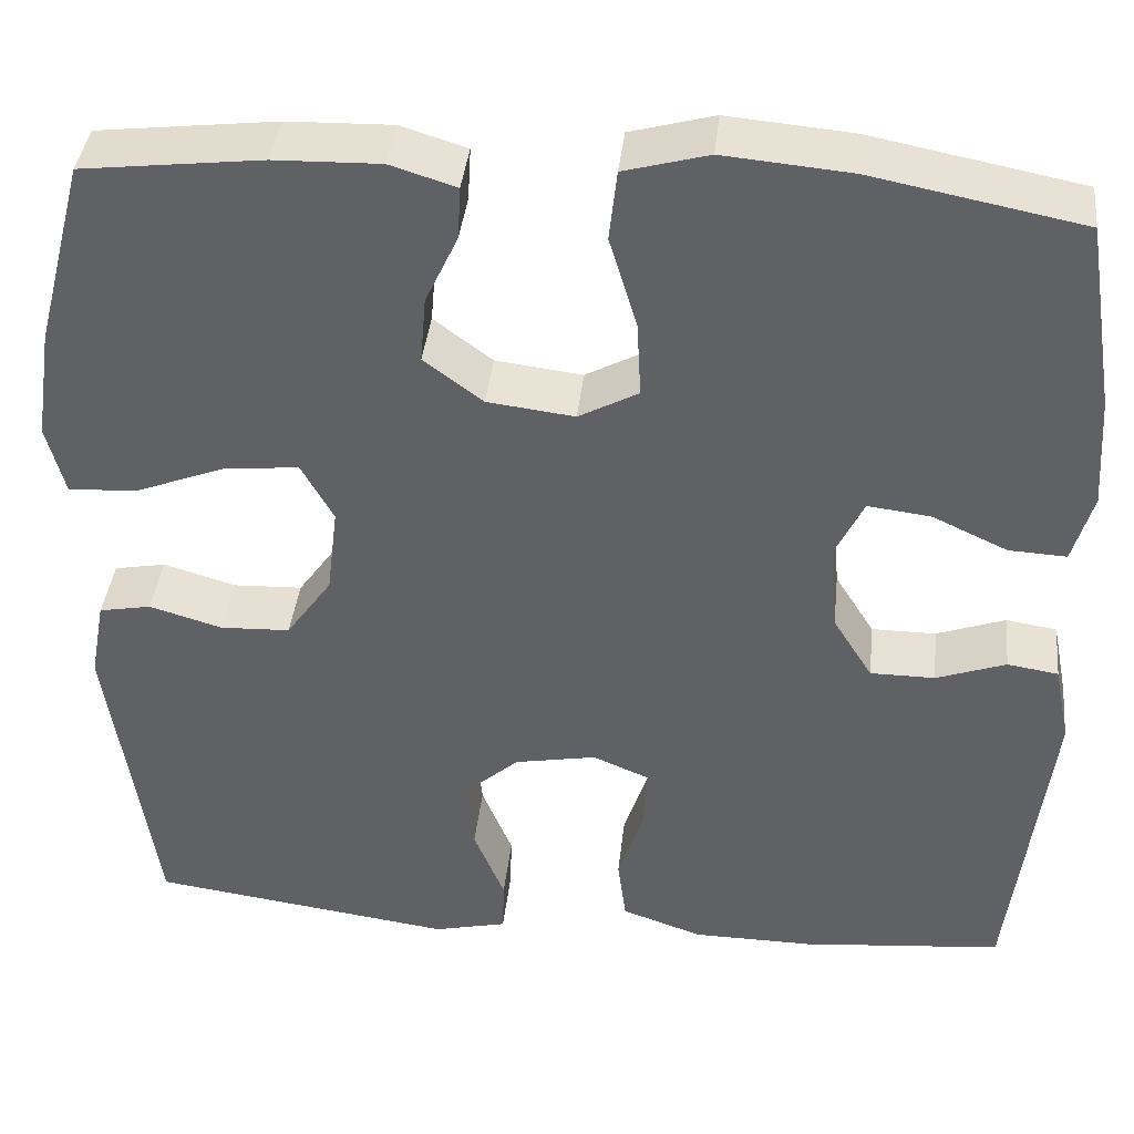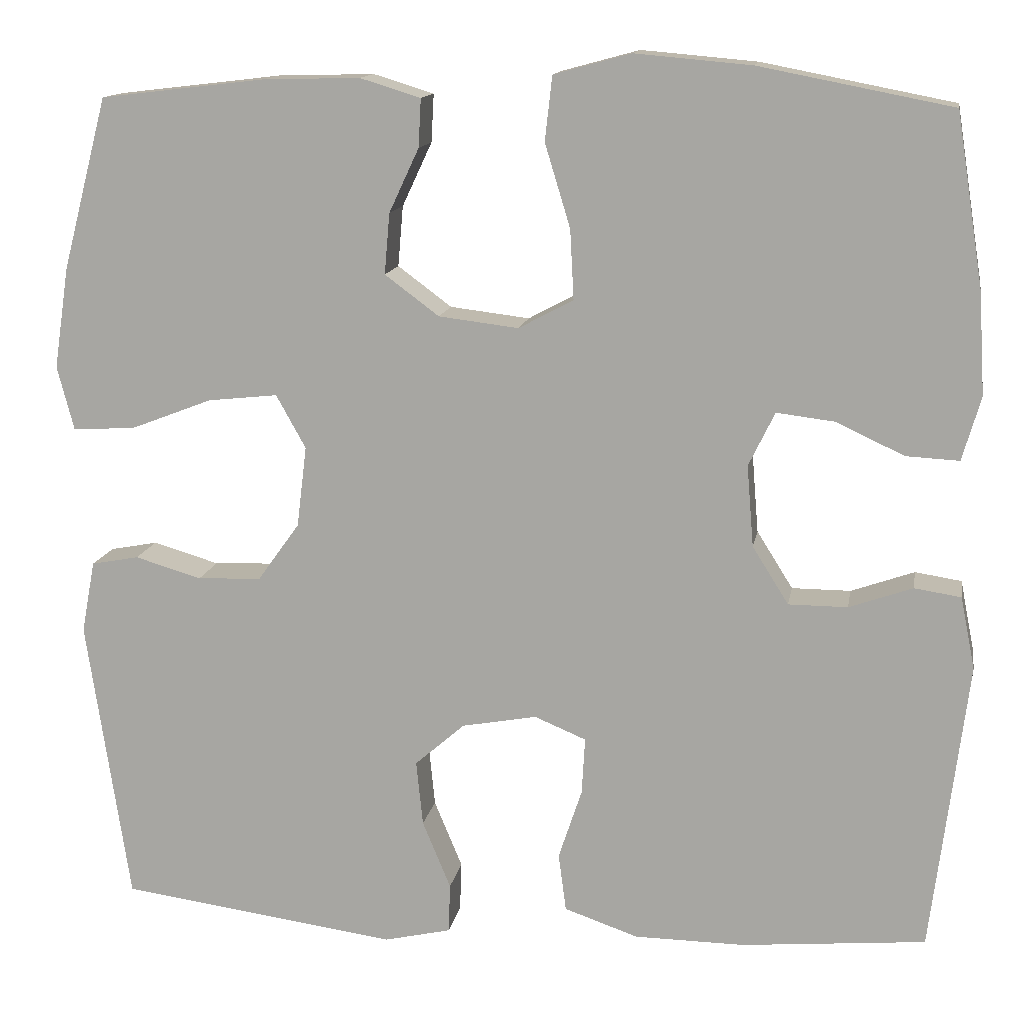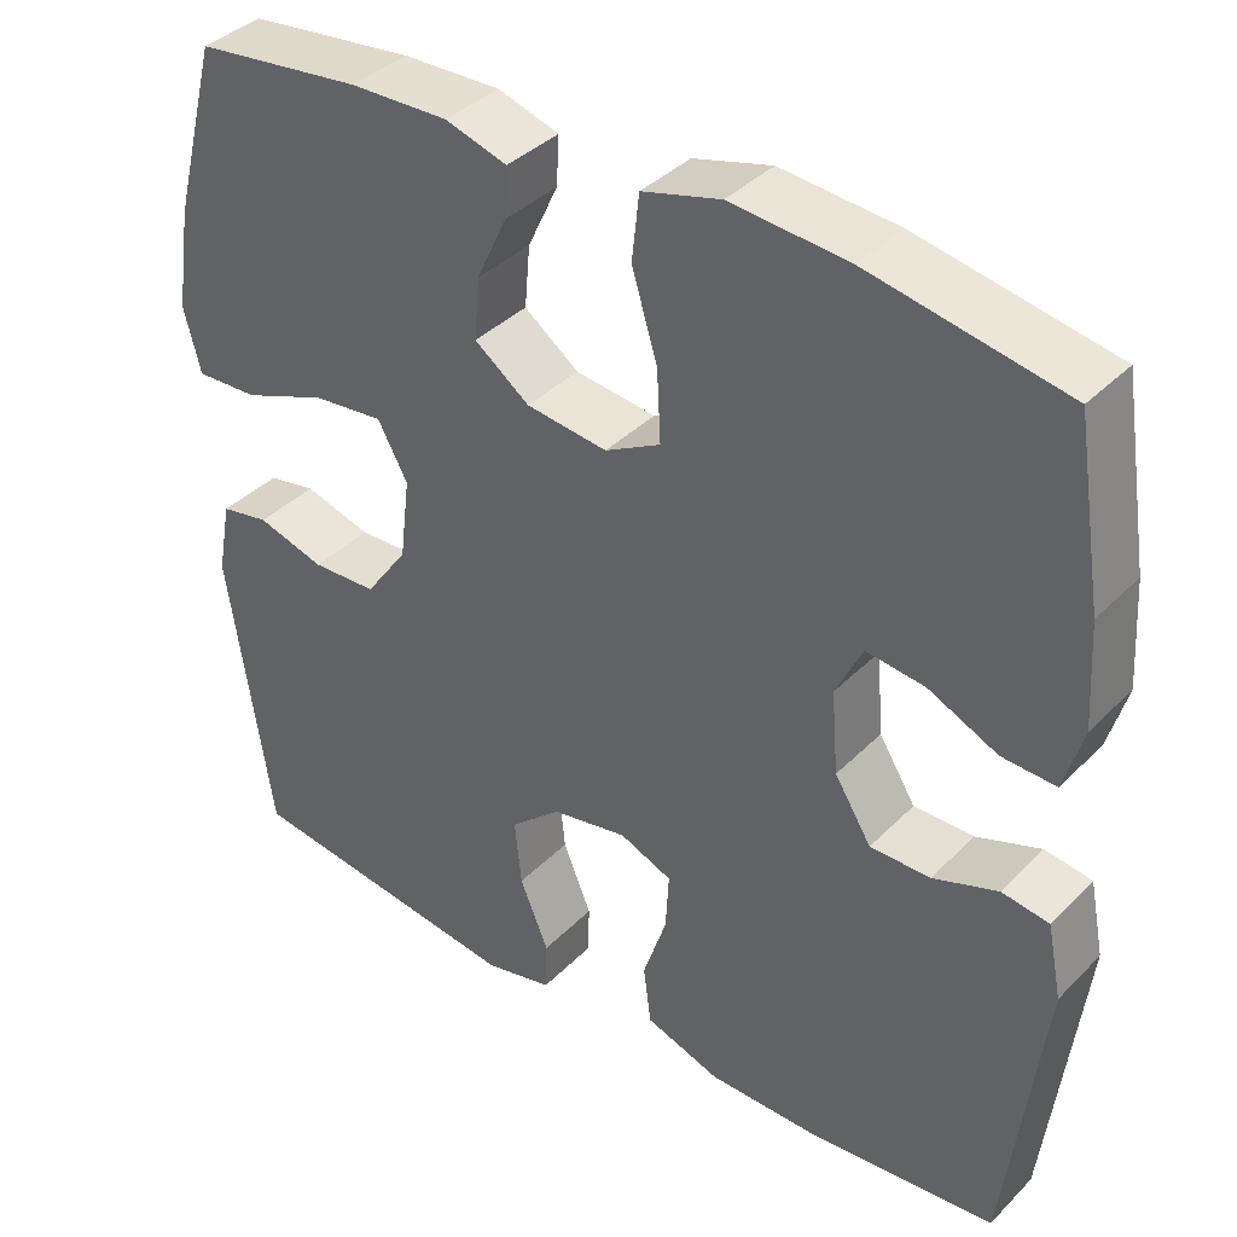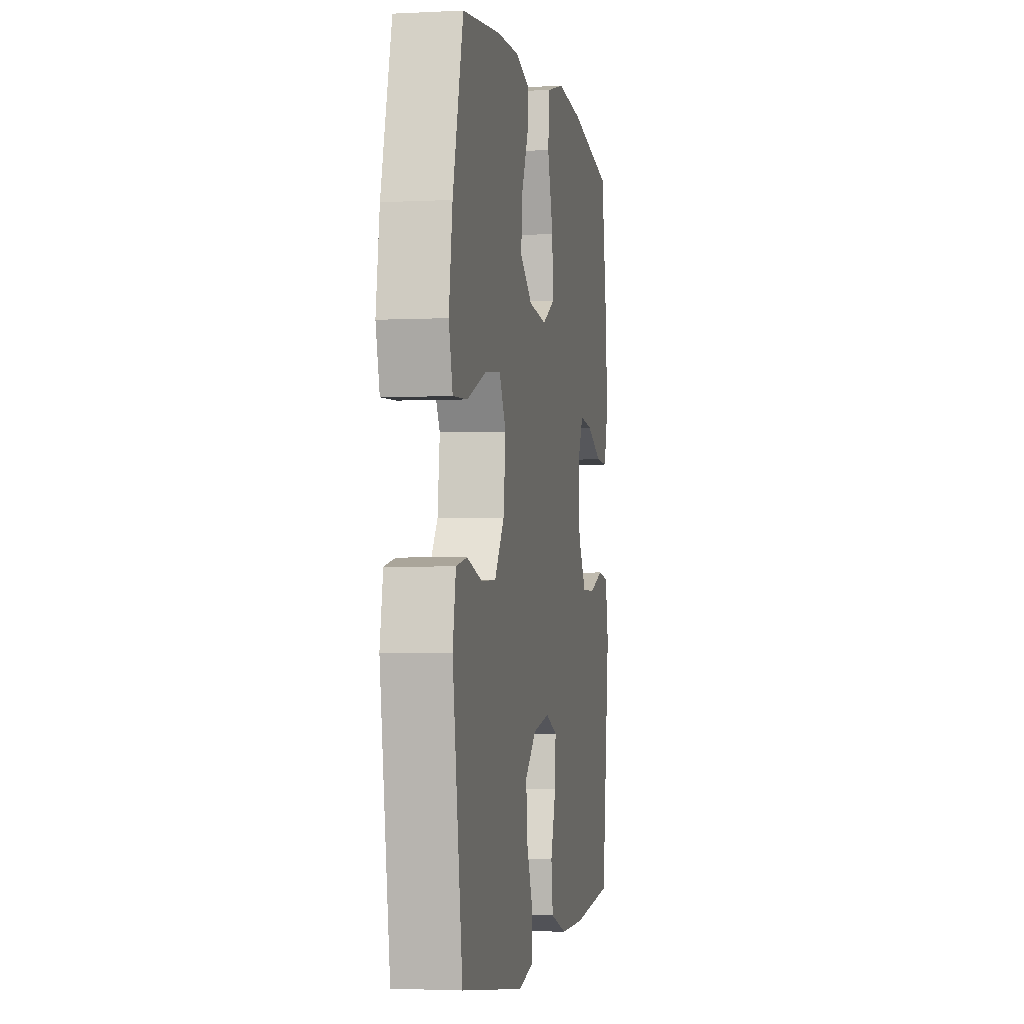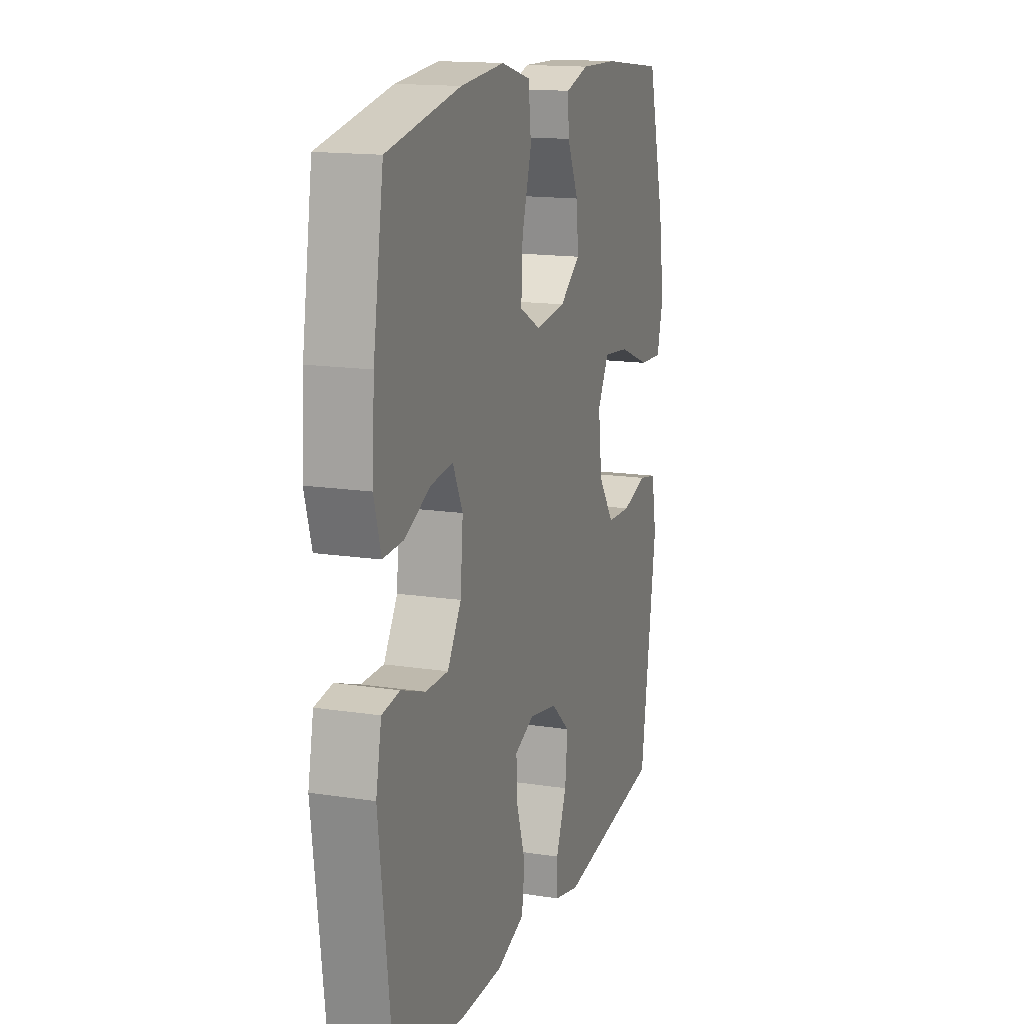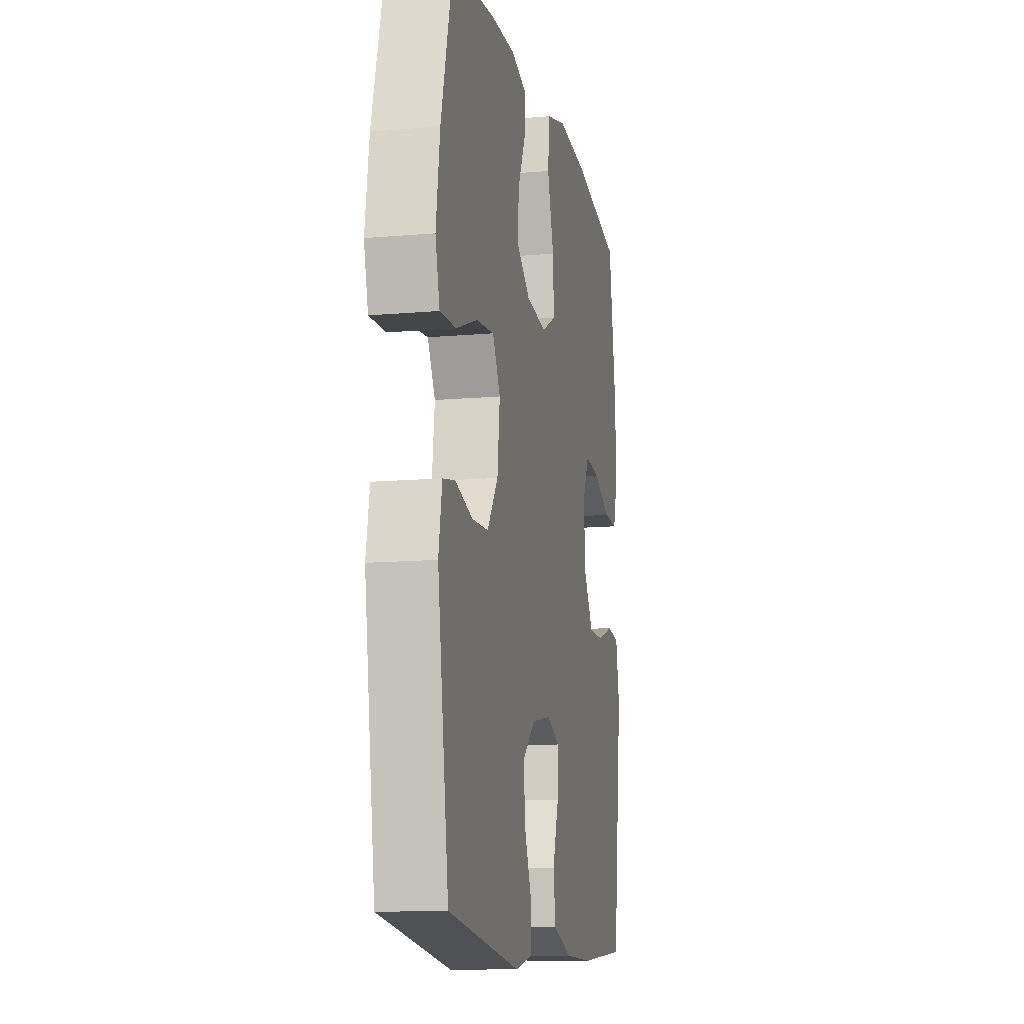
<metadata>
{"format":"obj","ext":"obj","renderer":"f3d","projection":"perspective","resolution":1024,"background":"white","views":[{"elev":39.2,"azim":6.2,"up":"+Z"},{"elev":13.4,"azim":9.8,"up":"+Z"},{"elev":38.0,"azim":38.6,"up":"+Z"},{"elev":-2.6,"azim":-79.7,"up":"+Z"},{"elev":15.2,"azim":108.2,"up":"+Z"},{"elev":-12.3,"azim":-78.2,"up":"+Z"}]}
</metadata>
<code>
o path688
v -0.1655 0.0375 -0.5499
v -0.08546 0.0375 -0.5315
v -0.08357 0.0375 -0.4725
v -0.1174 0.0375 -0.3911
v -0.1253 0.0375 -0.3131
v -0.06558 0.0375 -0.261
v 0.02392 0.0375 -0.2446
v 0.08561 0.0375 -0.2703
v 0.08166 0.0375 -0.3383
v 0.05361 0.0375 -0.423
v 0.06284 0.0375 -0.4924
v 0.1514 0.0375 -0.523
v 0.2838 0.0375 -0.5243
v 0.5037 0.0375 -0.5044
v 0.5471 0.0375 -0.1566
v 0.5298 0.0375 -0.06968
v 0.474 0.0375 -0.06113
v 0.398 0.0375 -0.08798
v 0.3274 0.0375 -0.08781
v 0.2841 0.0375 -0.01878
v 0.276 0.0375 0.07859
v 0.3073 0.0375 0.1432
v 0.3765 0.0375 0.1348
v 0.4582 0.0375 0.09682
v 0.5215 0.0375 0.09359
v 0.5437 0.0375 0.1698
v 0.5363 0.0375 0.2916
v 0.5037 0.0375 0.4975
v 0.2731 0.0375 0.5424
v 0.1344 0.0375 0.5546
v 0.04209 0.0375 0.5297
v 0.0334 0.0375 0.4527
v 0.06377 0.0375 0.3527
v 0.0682 0.0375 0.2695
v 0.002699 0.0375 0.2344
v -0.09287 0.0375 0.246
v -0.1577 0.0375 0.2942
v -0.1514 0.0375 0.3669
v -0.1156 0.0375 0.4435
v -0.1124 0.0375 0.5012
v -0.1851 0.0375 0.5236
v -0.3013 0.0375 0.5206
v -0.498 0.0375 0.4975
v -0.5518 0.0375 0.2919
v -0.57 0.0375 0.1704
v -0.55 0.0375 0.09433
v -0.476 0.0375 0.09757
v -0.3771 0.0375 0.1356
v -0.2938 0.0375 0.1446
v -0.2583 0.0375 0.08095
v -0.2701 0.0375 -0.01579
v -0.32 0.0375 -0.08563
v -0.3965 0.0375 -0.08862
v -0.4762 0.0375 -0.06523
v -0.5332 0.0375 -0.07602
v -0.5492 0.0375 -0.1627
v -0.498 0.0375 -0.5044
v -0.1655 -0.0375 -0.5499
v -0.08546 -0.0375 -0.5315
v -0.08357 -0.0375 -0.4725
v -0.1174 -0.0375 -0.3911
v -0.1253 -0.0375 -0.3131
v -0.06558 -0.0375 -0.261
v 0.02392 -0.0375 -0.2446
v 0.08561 -0.0375 -0.2703
v 0.08166 -0.0375 -0.3383
v 0.05361 -0.0375 -0.423
v 0.06284 -0.0375 -0.4924
v 0.1514 -0.0375 -0.523
v 0.2838 -0.0375 -0.5243
v 0.5037 -0.0375 -0.5044
v 0.5471 -0.0375 -0.1566
v 0.5298 -0.0375 -0.06968
v 0.474 -0.0375 -0.06113
v 0.398 -0.0375 -0.08798
v 0.3274 -0.0375 -0.08781
v 0.2841 -0.0375 -0.01878
v 0.276 -0.0375 0.07859
v 0.3073 -0.0375 0.1432
v 0.3765 -0.0375 0.1348
v 0.4582 -0.0375 0.09682
v 0.5215 -0.0375 0.09359
v 0.5437 -0.0375 0.1698
v 0.5363 -0.0375 0.2916
v 0.5037 -0.0375 0.4975
v 0.2731 -0.0375 0.5424
v 0.1344 -0.0375 0.5546
v 0.04209 -0.0375 0.5297
v 0.0334 -0.0375 0.4527
v 0.06377 -0.0375 0.3527
v 0.0682 -0.0375 0.2695
v 0.002699 -0.0375 0.2344
v -0.09287 -0.0375 0.246
v -0.1577 -0.0375 0.2942
v -0.1514 -0.0375 0.3669
v -0.1156 -0.0375 0.4435
v -0.1124 -0.0375 0.5012
v -0.1851 -0.0375 0.5236
v -0.3013 -0.0375 0.5206
v -0.498 -0.0375 0.4975
v -0.5518 -0.0375 0.2919
v -0.57 -0.0375 0.1704
v -0.55 -0.0375 0.09433
v -0.476 -0.0375 0.09757
v -0.3771 -0.0375 0.1356
v -0.2938 -0.0375 0.1446
v -0.2583 -0.0375 0.08095
v -0.2701 -0.0375 -0.01579
v -0.32 -0.0375 -0.08563
v -0.3965 -0.0375 -0.08862
v -0.4762 -0.0375 -0.06523
v -0.5332 -0.0375 -0.07602
v -0.5492 -0.0375 -0.1627
v -0.498 -0.0375 -0.5044
v -0.5518 0.0375 0.2919
v -0.57 0.0375 0.1704
v -0.55 0.0375 0.09433
v -0.55 0.0375 0.09433
v -0.476 0.0375 0.09757
v -0.5332 0.0375 -0.07602
v -0.5332 0.0375 -0.07602
v -0.5492 0.0375 -0.1627
v -0.4762 0.0375 -0.06523
v -0.498 0.0375 0.4975
v -0.498 0.0375 0.4975
v -0.498 0.0375 -0.5044
v -0.498 0.0375 -0.5044
v -0.3965 0.0375 -0.08862
v -0.3771 0.0375 0.1356
v -0.3013 0.0375 0.5206
v -0.32 0.0375 -0.08563
v -0.2938 0.0375 0.1446
v -0.2938 0.0375 0.1446
v -0.2701 0.0375 -0.01579
v -0.1851 0.0375 0.5236
v -0.2583 0.0375 0.08095
v -0.1655 0.0375 -0.5499
v -0.1124 0.0375 0.5012
v -0.1124 0.0375 0.5012
v -0.1577 0.0375 0.2942
v -0.1514 0.0375 0.3669
v -0.1174 0.0375 -0.3911
v -0.1253 0.0375 -0.3131
v -0.08546 0.0375 -0.5315
v -0.08546 0.0375 -0.5315
v -0.09287 0.0375 0.246
v -0.1156 0.0375 0.4435
v -0.06558 0.0375 -0.261
v -0.08357 0.0375 -0.4725
v 0.002699 0.0375 0.2344
v 0.02392 0.0375 -0.2446
v 0.0682 0.0375 0.2695
v 0.0682 0.0375 0.2695
v 0.08561 0.0375 -0.2703
v 0.08561 0.0375 -0.2703
v 0.04209 0.0375 0.5297
v 0.04209 0.0375 0.5297
v 0.0334 0.0375 0.4527
v 0.06377 0.0375 0.3527
v 0.1344 0.0375 0.5546
v 0.08166 0.0375 -0.3383
v 0.05361 0.0375 -0.423
v 0.06284 0.0375 -0.4924
v 0.06284 0.0375 -0.4924
v 0.1514 0.0375 -0.523
v 0.2731 0.0375 0.5424
v 0.2838 0.0375 -0.5243
v 0.276 0.0375 0.07859
v 0.3073 0.0375 0.1432
v 0.3073 0.0375 0.1432
v 0.2841 0.0375 -0.01878
v 0.3274 0.0375 -0.08781
v 0.3765 0.0375 0.1348
v 0.398 0.0375 -0.08798
v 0.4582 0.0375 0.09682
v 0.474 0.0375 -0.06113
v 0.5037 0.0375 0.4975
v 0.5037 0.0375 0.4975
v 0.5215 0.0375 0.09359
v 0.5215 0.0375 0.09359
v 0.5298 0.0375 -0.06968
v 0.5298 0.0375 -0.06968
v 0.5037 0.0375 -0.5044
v 0.5037 0.0375 -0.5044
v 0.5363 0.0375 0.2916
v 0.5437 0.0375 0.1698
v 0.5471 0.0375 -0.1566
v -0.5518 -0.0375 0.2919
v -0.57 -0.0375 0.1704
v -0.55 -0.0375 0.09433
v -0.55 -0.0375 0.09433
v -0.476 -0.0375 0.09757
v -0.5332 -0.0375 -0.07602
v -0.5332 -0.0375 -0.07602
v -0.5492 -0.0375 -0.1627
v -0.4762 -0.0375 -0.06523
v -0.498 -0.0375 0.4975
v -0.498 -0.0375 0.4975
v -0.498 -0.0375 -0.5044
v -0.498 -0.0375 -0.5044
v -0.3965 -0.0375 -0.08862
v -0.3771 -0.0375 0.1356
v -0.3013 -0.0375 0.5206
v -0.32 -0.0375 -0.08563
v -0.2938 -0.0375 0.1446
v -0.2938 -0.0375 0.1446
v -0.2701 -0.0375 -0.01579
v -0.1851 -0.0375 0.5236
v -0.2583 -0.0375 0.08095
v -0.1655 -0.0375 -0.5499
v -0.1124 -0.0375 0.5012
v -0.1124 -0.0375 0.5012
v -0.1577 -0.0375 0.2942
v -0.1514 -0.0375 0.3669
v -0.1174 -0.0375 -0.3911
v -0.1253 -0.0375 -0.3131
v -0.08546 -0.0375 -0.5315
v -0.08546 -0.0375 -0.5315
v -0.09287 -0.0375 0.246
v -0.1156 -0.0375 0.4435
v -0.06558 -0.0375 -0.261
v -0.08357 -0.0375 -0.4725
v 0.002699 -0.0375 0.2344
v 0.02392 -0.0375 -0.2446
v 0.0682 -0.0375 0.2695
v 0.0682 -0.0375 0.2695
v 0.08561 -0.0375 -0.2703
v 0.08561 -0.0375 -0.2703
v 0.04209 -0.0375 0.5297
v 0.04209 -0.0375 0.5297
v 0.0334 -0.0375 0.4527
v 0.06377 -0.0375 0.3527
v 0.1344 -0.0375 0.5546
v 0.08166 -0.0375 -0.3383
v 0.05361 -0.0375 -0.423
v 0.06284 -0.0375 -0.4924
v 0.06284 -0.0375 -0.4924
v 0.1514 -0.0375 -0.523
v 0.2731 -0.0375 0.5424
v 0.2838 -0.0375 -0.5243
v 0.276 -0.0375 0.07859
v 0.3073 -0.0375 0.1432
v 0.3073 -0.0375 0.1432
v 0.2841 -0.0375 -0.01878
v 0.3274 -0.0375 -0.08781
v 0.3765 -0.0375 0.1348
v 0.398 -0.0375 -0.08798
v 0.4582 -0.0375 0.09682
v 0.474 -0.0375 -0.06113
v 0.5037 -0.0375 0.4975
v 0.5037 -0.0375 0.4975
v 0.5215 -0.0375 0.09359
v 0.5215 -0.0375 0.09359
v 0.5298 -0.0375 -0.06968
v 0.5298 -0.0375 -0.06968
v 0.5037 -0.0375 -0.5044
v 0.5037 -0.0375 -0.5044
v 0.5363 -0.0375 0.2916
v 0.5437 -0.0375 0.1698
v 0.5471 -0.0375 -0.1566
f 240 234 238
f 223 244 241
f 260 247 256
f 204 221 207
f 258 246 259
f 223 241 225
f 259 246 248
f 231 233 229
f 188 202 203
f 209 223 219
f 234 240 227
f 215 216 199
f 236 238 235
f 203 213 214
f 233 232 239
f 210 215 199
f 199 216 201
f 202 205 203
f 207 224 223
f 249 260 254
f 232 233 231
f 196 195 201
f 225 241 242
f 214 220 208
f 205 219 213
f 245 240 247
f 224 244 223
f 188 203 197
f 221 204 216
f 208 220 211
f 232 242 239
f 193 195 196
f 207 223 209
f 256 247 240
f 235 238 234
f 224 227 244
f 242 246 258
f 215 210 222
f 209 219 205
f 222 210 217
f 232 225 242
f 203 205 213
f 227 240 245
f 207 221 224
f 239 242 258
f 259 248 252
f 195 199 201
f 201 216 204
f 189 202 188
f 192 189 190
f 247 260 249
f 244 227 245
f 203 214 208
f 202 189 192
f 239 258 250
f 44 45 102 101
f 45 118 191 102
f 46 47 104 103
f 121 56 113 194
f 54 55 112 111
f 125 44 101 198
f 56 127 200 113
f 53 54 111 110
f 47 48 105 104
f 42 43 100 99
f 52 53 110 109
f 48 133 206 105
f 51 52 109 108
f 41 42 99 98
f 49 50 107 106
f 57 1 58 114
f 50 51 108 107
f 139 41 98 212
f 37 38 95 94
f 4 5 62 61
f 1 145 218 58
f 36 37 94 93
f 39 40 97 96
f 38 39 96 95
f 5 6 63 62
f 3 4 61 60
f 2 3 60 59
f 35 36 93 92
f 6 7 64 63
f 153 35 92 226
f 7 155 228 64
f 157 32 89 230
f 32 33 90 89
f 30 31 88 87
f 9 10 67 66
f 10 164 237 67
f 11 12 69 68
f 33 34 91 90
f 8 9 66 65
f 29 30 87 86
f 12 13 70 69
f 21 170 243 78
f 20 21 78 77
f 19 20 77 76
f 22 23 80 79
f 18 19 76 75
f 23 24 81 80
f 17 18 75 74
f 178 29 86 251
f 24 180 253 81
f 182 17 74 255
f 13 184 257 70
f 27 28 85 84
f 26 27 84 83
f 25 26 83 82
f 15 16 73 72
f 14 15 72 71
f 167 165 161
f 150 168 171
f 187 183 174
f 131 134 148
f 185 186 173
f 150 152 168
f 186 175 173
f 158 156 160
f 115 130 129
f 136 146 150
f 161 154 167
f 142 126 143
f 163 162 165
f 130 141 140
f 160 166 159
f 137 126 142
f 126 128 143
f 129 130 132
f 134 150 151
f 176 181 187
f 159 158 160
f 123 128 122
f 152 169 168
f 141 135 147
f 132 140 146
f 172 174 167
f 151 150 171
f 115 124 130
f 148 143 131
f 135 138 147
f 159 166 169
f 120 123 122
f 134 136 150
f 183 167 174
f 162 161 165
f 151 171 154
f 169 185 173
f 142 149 137
f 136 132 146
f 149 144 137
f 159 169 152
f 130 140 132
f 154 172 167
f 134 151 148
f 166 185 169
f 186 179 175
f 122 128 126
f 128 131 143
f 116 115 129
f 119 117 116
f 174 176 187
f 171 172 154
f 130 135 141
f 129 119 116
f 166 177 185

</code>
